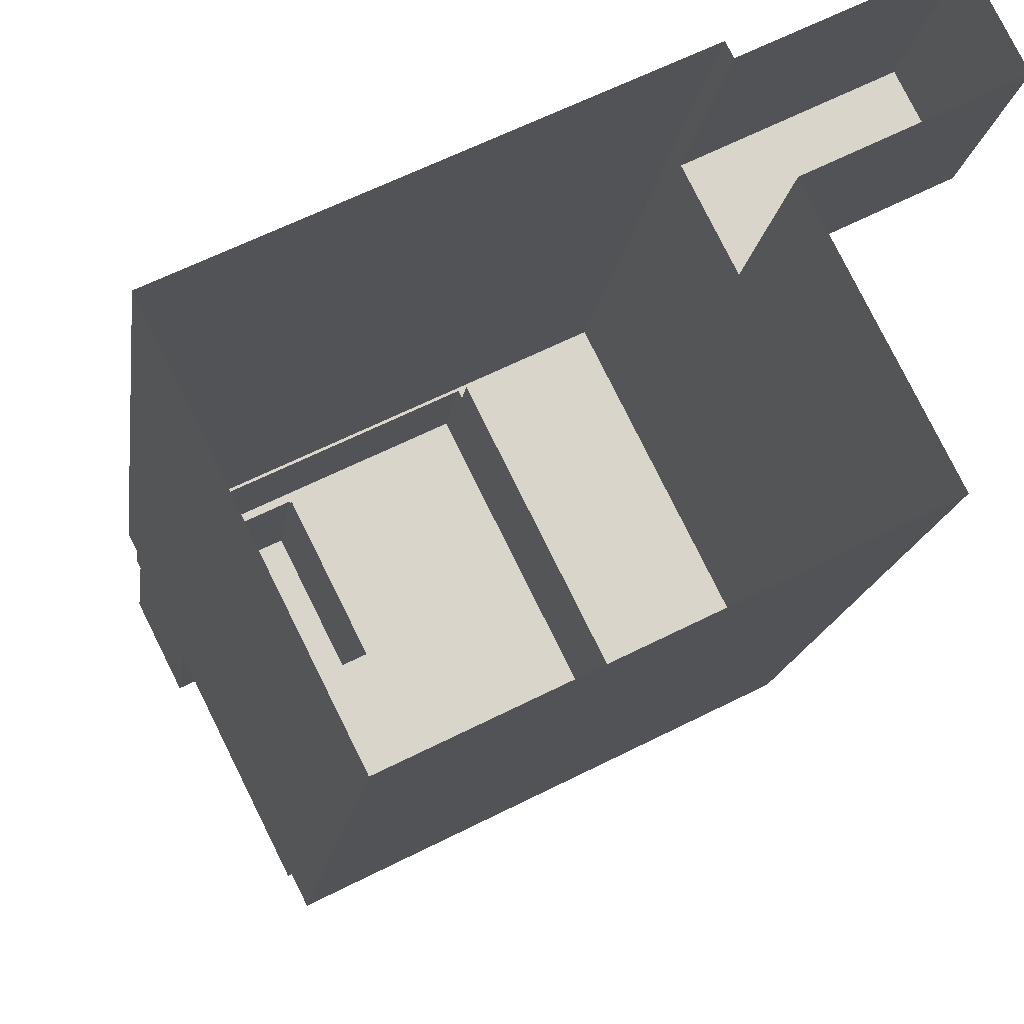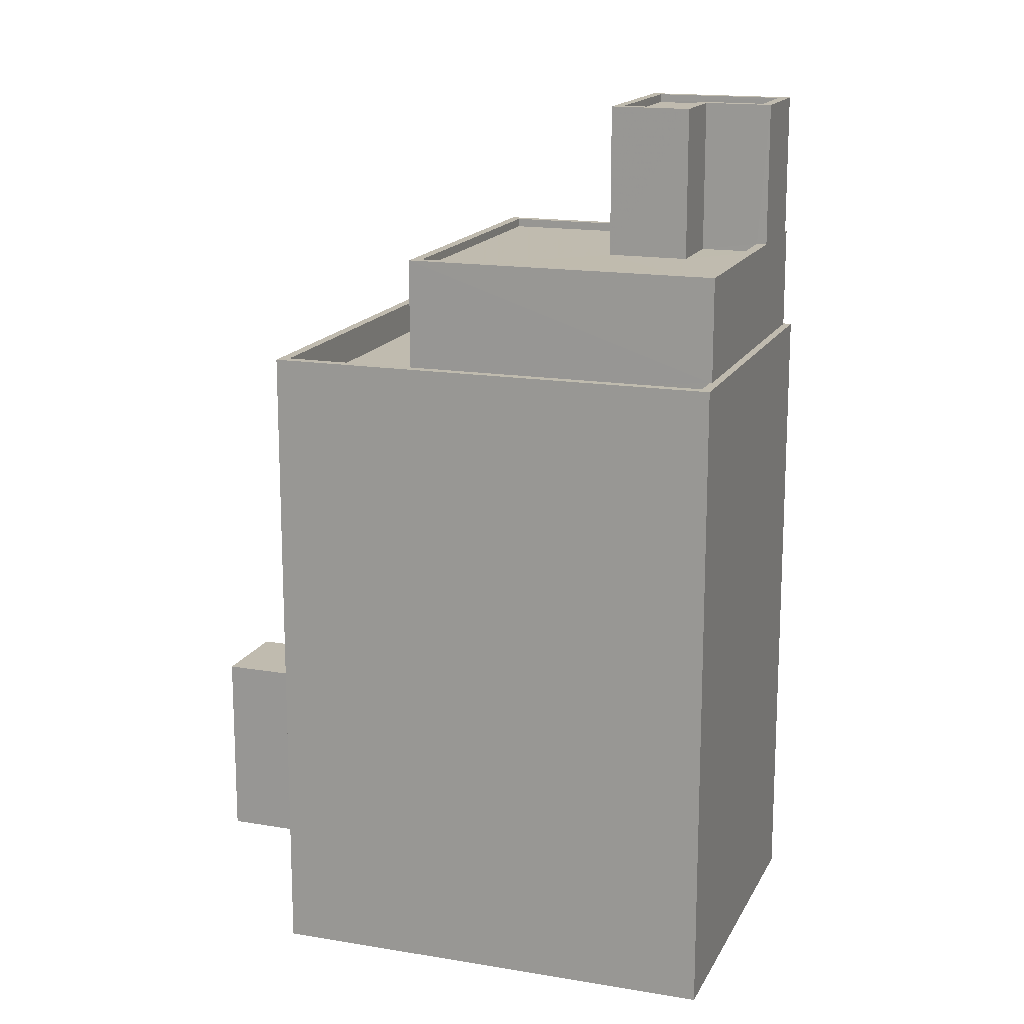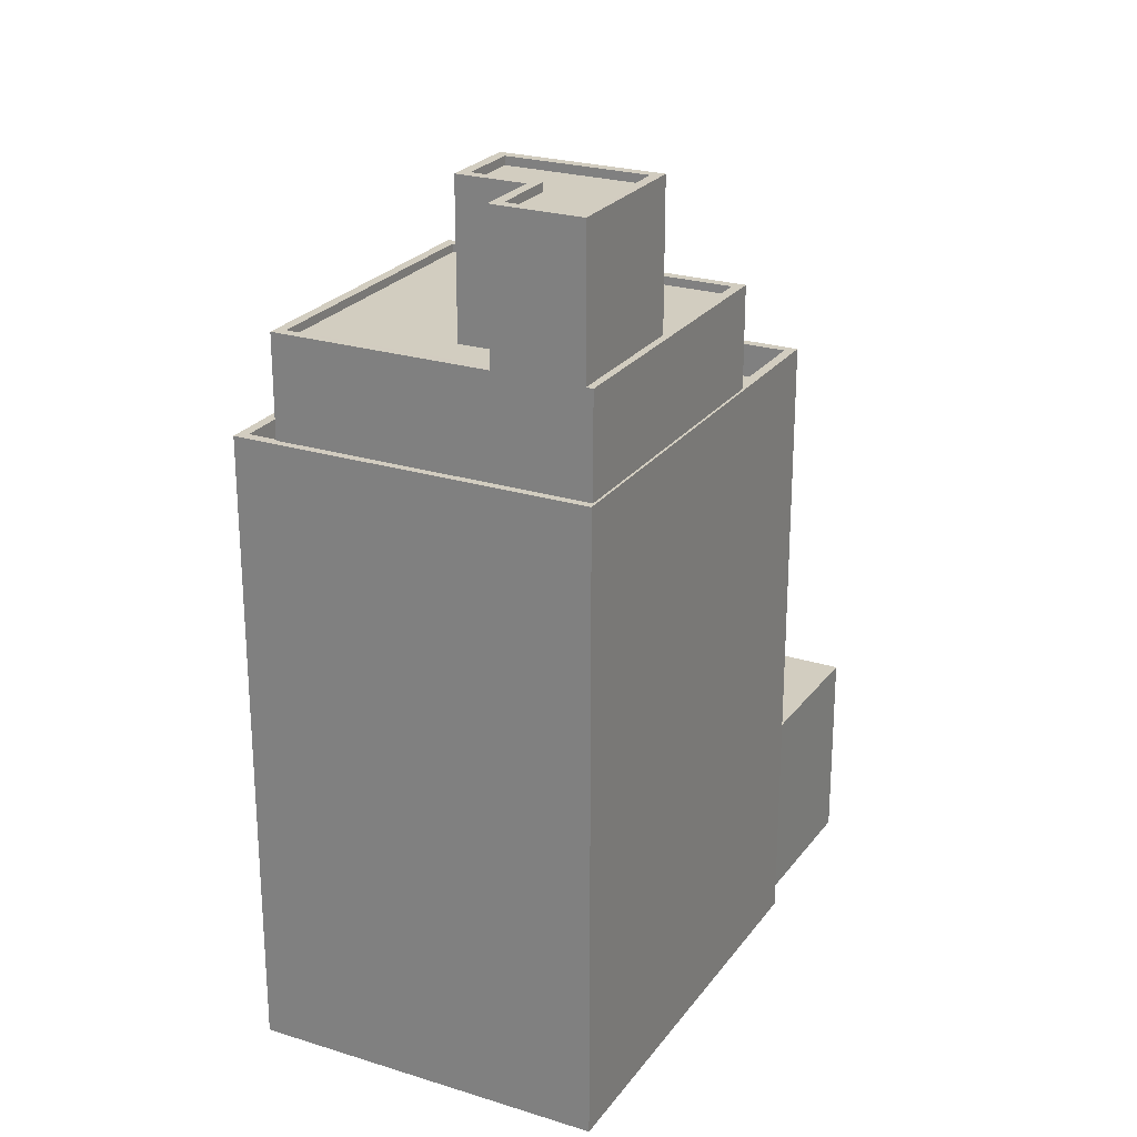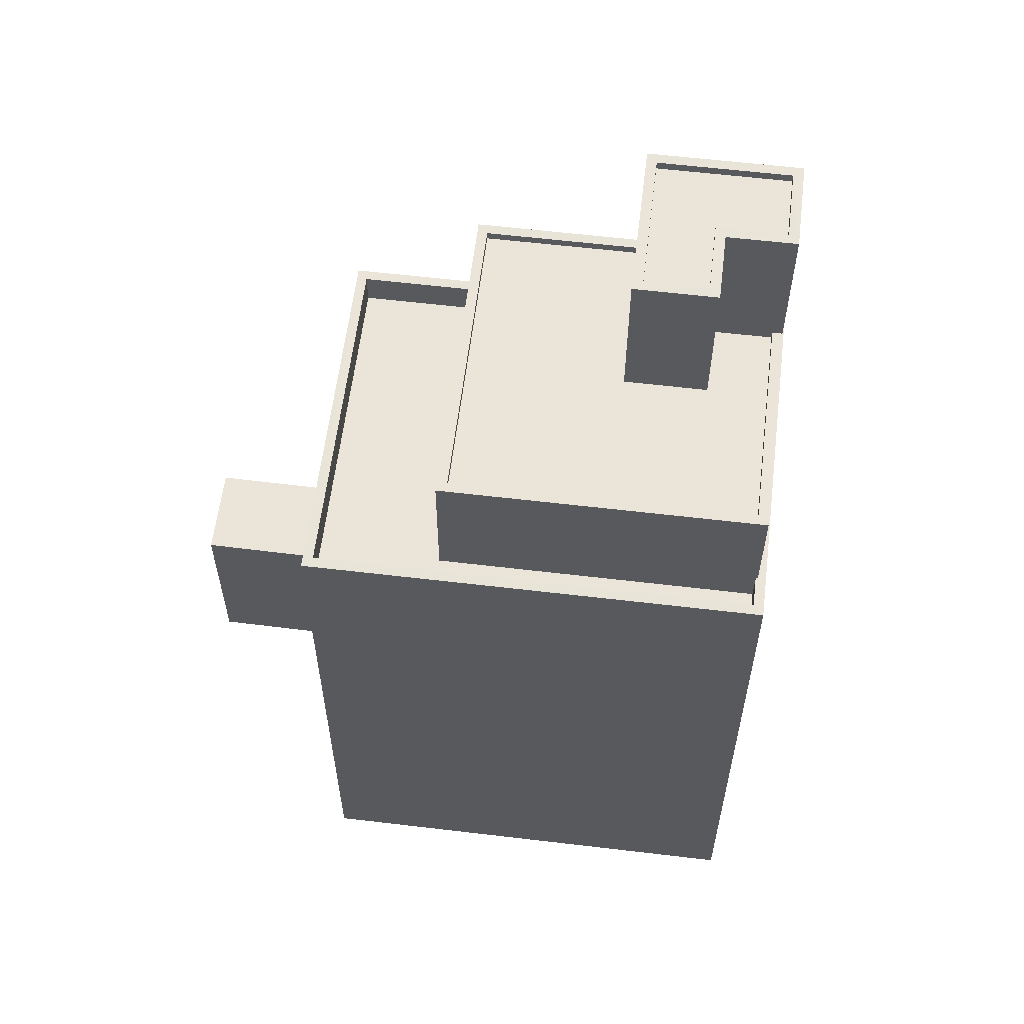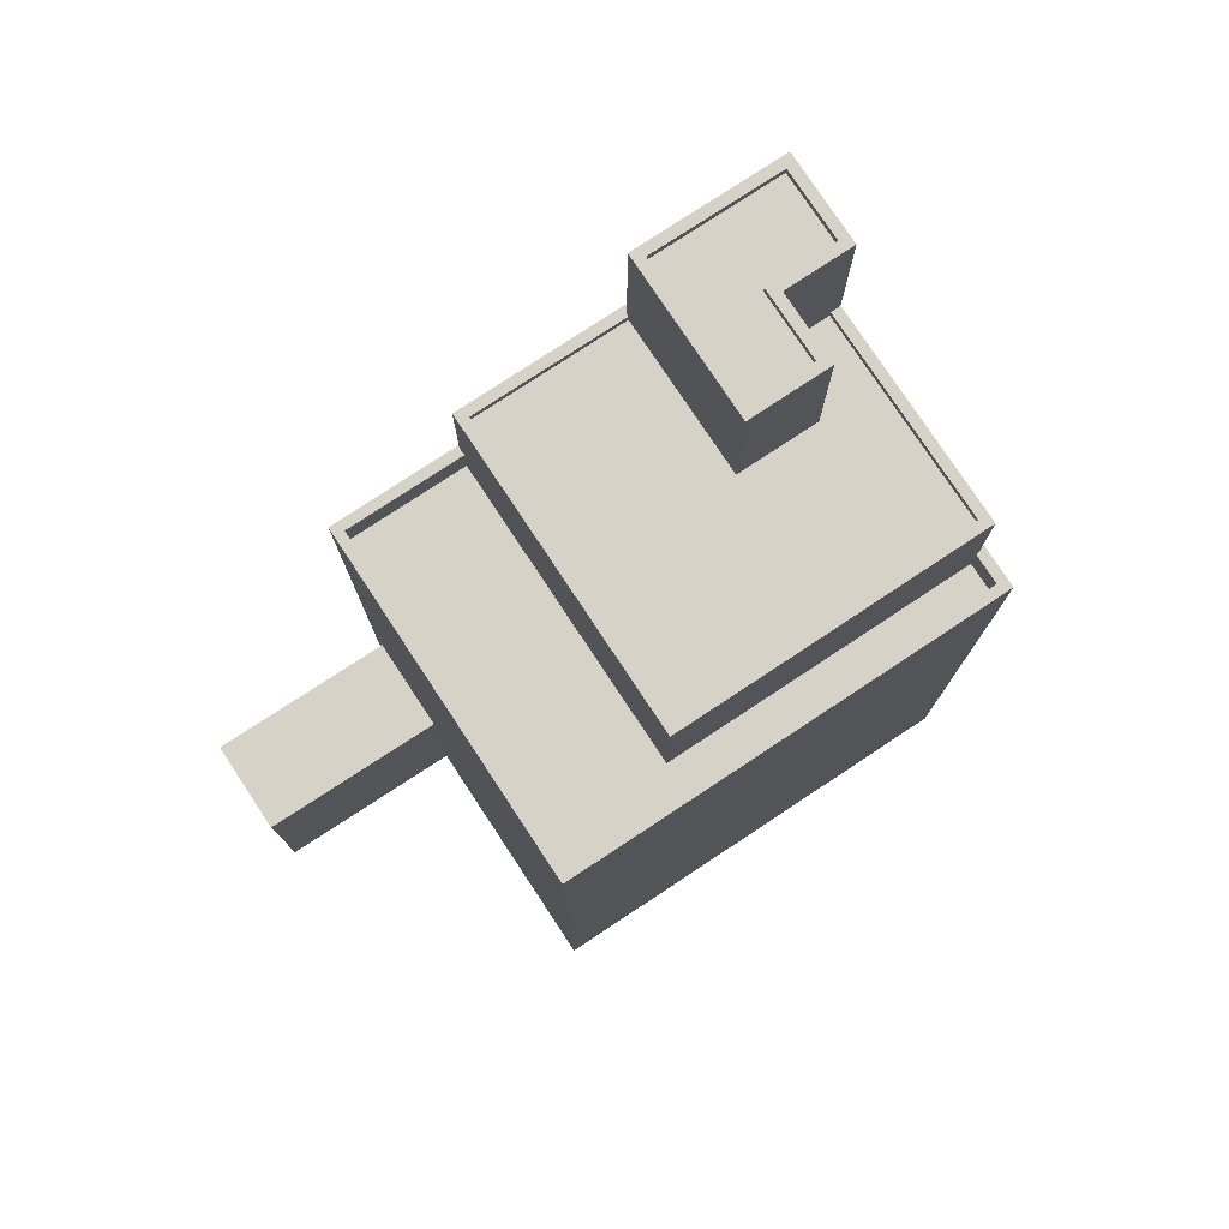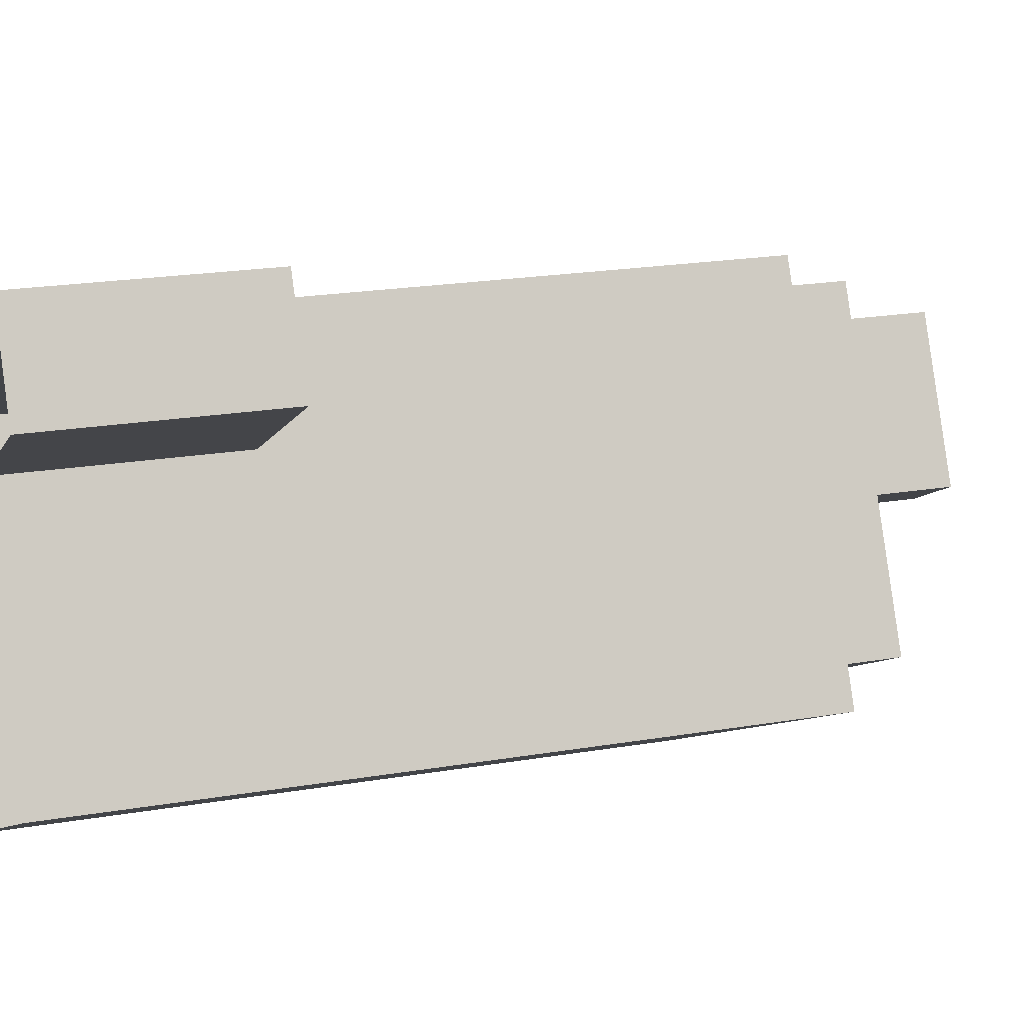
<metadata>
{"format":"obj","ext":"obj","renderer":"f3d","projection":"perspective","resolution":1024,"background":"white","views":[{"elev":-15.1,"azim":172.6,"up":"+Y"},{"elev":15.9,"azim":-7.4,"up":"+Z"},{"elev":24.3,"azim":90.6,"up":"+Z"},{"elev":59.6,"azim":-19.7,"up":"+Z"},{"elev":77.9,"azim":-60.1,"up":"+Z"},{"elev":20.3,"azim":-107.5,"up":"+Y"}]}
</metadata>
<code>
v -7933 -3.767e+04 27.16
v -7938 -3.767e+04 27.16
v -7938 -3.767e+04 21.15
v -7933 -3.767e+04 21.15
v -7936 -3.766e+04 27.16
v -7936 -3.766e+04 21.15
v -7931 -3.767e+04 27.16
v -7931 -3.767e+04 21.15
v -7936 -3.768e+04 21.15
v -7936 -3.768e+04 40.29
v -7931 -3.767e+04 21.15
v -7931 -3.767e+04 40.29
v -7919 -3.767e+04 40.28
v -7919 -3.767e+04 21.14
v -7924 -3.768e+04 40.28
v -7924 -3.768e+04 21.14
v -7931 -3.767e+04 40.29
v -7936 -3.768e+04 39.29
v -7931 -3.767e+04 39.29
v -7936 -3.768e+04 40.29
v -7928 -3.767e+04 40.29
v -7928 -3.767e+04 39.29
v -7924 -3.768e+04 40.28
v -7924 -3.768e+04 39.28
v -7924 -3.768e+04 40.28
v -7924 -3.768e+04 39.28
v -7923 -3.767e+04 47.64
v -7923 -3.767e+04 47.39
v -7925 -3.767e+04 47.39
v -7925 -3.767e+04 47.64
v -7923 -3.767e+04 47.64
v -7923 -3.767e+04 47.39
v -7920 -3.767e+04 47.64
v -7920 -3.767e+04 47.39
v -7921 -3.767e+04 47.39
v -7921 -3.767e+04 47.64
v -7923 -3.767e+04 47.39
v -7923 -3.767e+04 47.64
v -7923 -3.767e+04 43.09
v -7925 -3.767e+04 43.09
v -7923 -3.767e+04 43.34
v -7923 -3.767e+04 43.34
v -7923 -3.767e+04 47.64
v -7925 -3.767e+04 47.64
v -7919 -3.767e+04 47.64
v -7919 -3.767e+04 43.34
v -7922 -3.767e+04 43.09
v -7921 -3.767e+04 43.34
v -7922 -3.767e+04 47.64
v -7921 -3.767e+04 47.64
v -7921 -3.767e+04 43.09
v -7921 -3.767e+04 43.34
v -7923 -3.768e+04 43.09
v -7923 -3.768e+04 47.64
v -7932 -3.768e+04 43.09
v -7924 -3.768e+04 43.34
v -7924 -3.768e+04 43.09
v -7932 -3.768e+04 43.34
v -7928 -3.767e+04 43.34
v -7928 -3.767e+04 43.09
v -7928 -3.767e+04 43.34
v -7932 -3.768e+04 43.34
v -7932 -3.768e+04 39.29
v -7928 -3.767e+04 40.29
v -7919 -3.767e+04 43.34
v -7919 -3.767e+04 40.28
v -7924 -3.768e+04 43.34
v -7924 -3.768e+04 40.28
f 6 8 3
f 3 8 4
f 9 4 16
f 8 11 14
f 16 4 14
f 4 8 14
f 1 2 3
f 4 1 3
f 5 6 3
f 2 5 3
f 7 6 5
f 7 8 6
f 4 9 1
f 9 10 1
f 8 7 11
f 1 10 12
f 7 1 12
f 11 7 12
f 11 12 13
f 14 11 13
f 13 15 16
f 14 13 16
f 15 10 9
f 16 15 9
f 17 18 19
f 17 20 18
f 21 17 19
f 22 21 19
f 23 24 25
f 23 26 24
f 18 25 24
f 18 20 25
f 27 28 29
f 30 27 29
f 31 29 32
f 31 30 29
f 33 32 34
f 33 31 32
f 33 34 35
f 36 33 35
f 36 35 37
f 38 36 37
f 38 37 28
f 27 38 28
f 39 40 41
f 42 41 43
f 43 41 44
f 41 40 44
f 42 43 45
f 46 42 45
f 47 48 49
f 49 48 50
f 47 51 48
f 50 48 52
f 53 47 49
f 54 53 49
f 40 53 54
f 44 40 54
f 55 56 57
f 55 58 56
f 59 58 55
f 60 59 55
f 41 59 60
f 39 41 60
f 48 57 56
f 48 51 57
f 61 21 62
f 62 21 63
f 61 64 21
f 63 21 22
f 64 61 65
f 66 64 65
f 45 50 52
f 45 52 46
f 65 46 66
f 52 67 68
f 66 52 68
f 46 52 66
f 68 67 23
f 67 62 23
f 23 63 26
f 23 62 63
f 7 5 2
f 1 7 2
f 13 68 15
f 15 68 25
f 12 10 20
f 64 13 12
f 25 68 23
f 12 20 17
f 21 64 17
f 13 66 68
f 66 13 64
f 17 64 12
f 24 63 18
f 18 63 19
f 24 26 63
f 19 63 22
f 25 20 10
f 15 25 10
f 29 37 32
f 32 37 34
f 29 28 37
f 34 37 35
f 31 43 44
f 44 54 27
f 50 45 33
f 50 36 49
f 27 54 49
f 30 31 44
f 49 36 38
f 50 33 36
f 27 30 44
f 38 27 49
f 31 45 43
f 31 33 45
f 51 47 53
f 57 51 53
f 39 60 40
f 57 40 55
f 40 60 55
f 57 53 40
f 67 52 56
f 67 58 62
f 46 65 42
f 56 52 48
f 59 61 62
f 42 65 61
f 59 41 42
f 58 59 62
f 67 56 58
f 59 42 61

</code>
